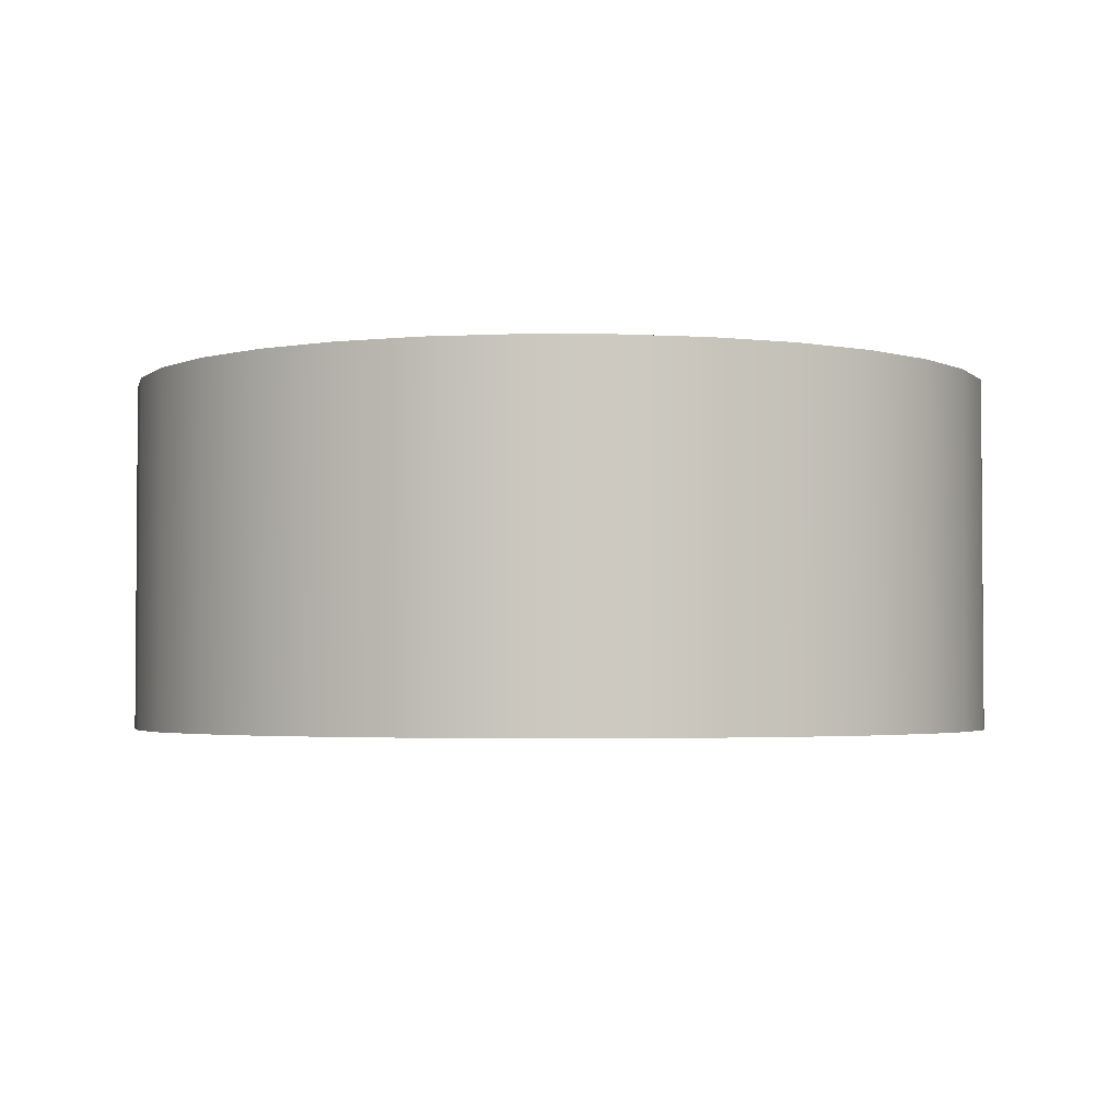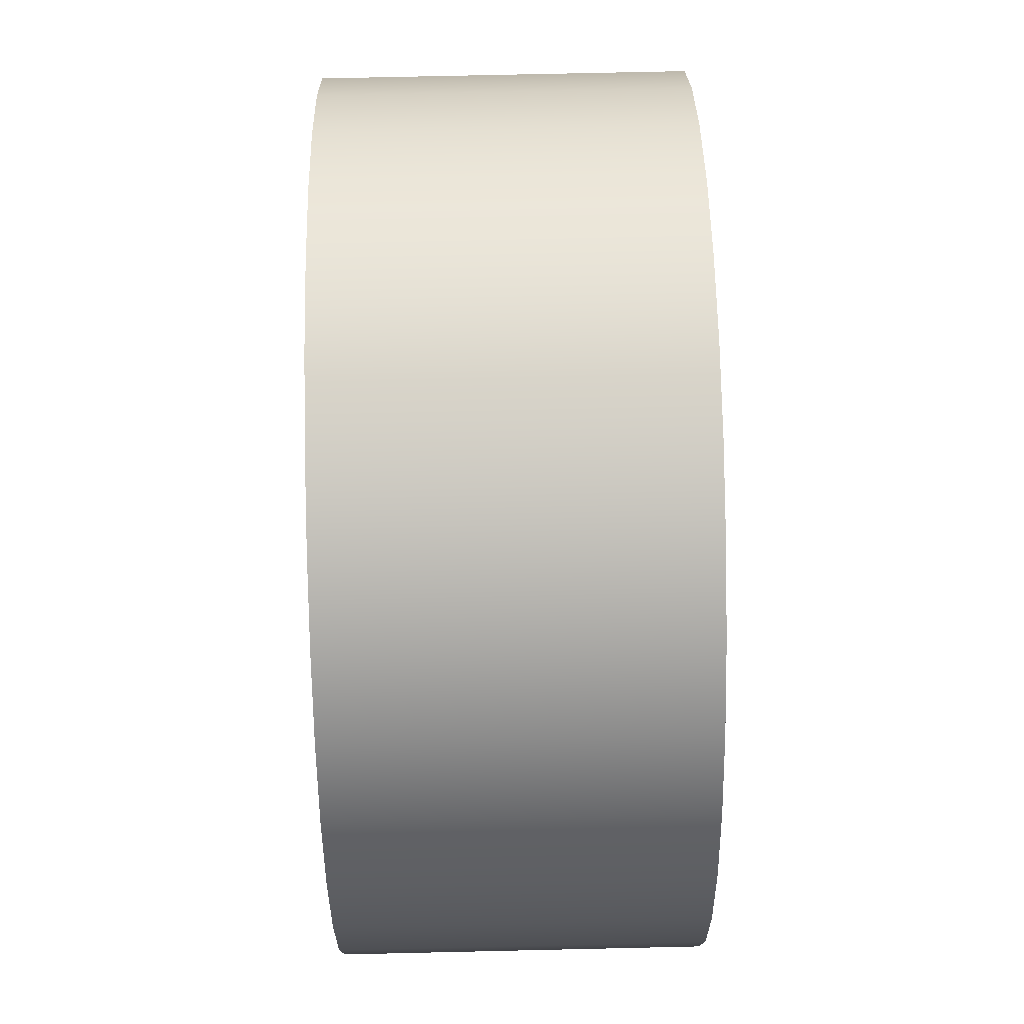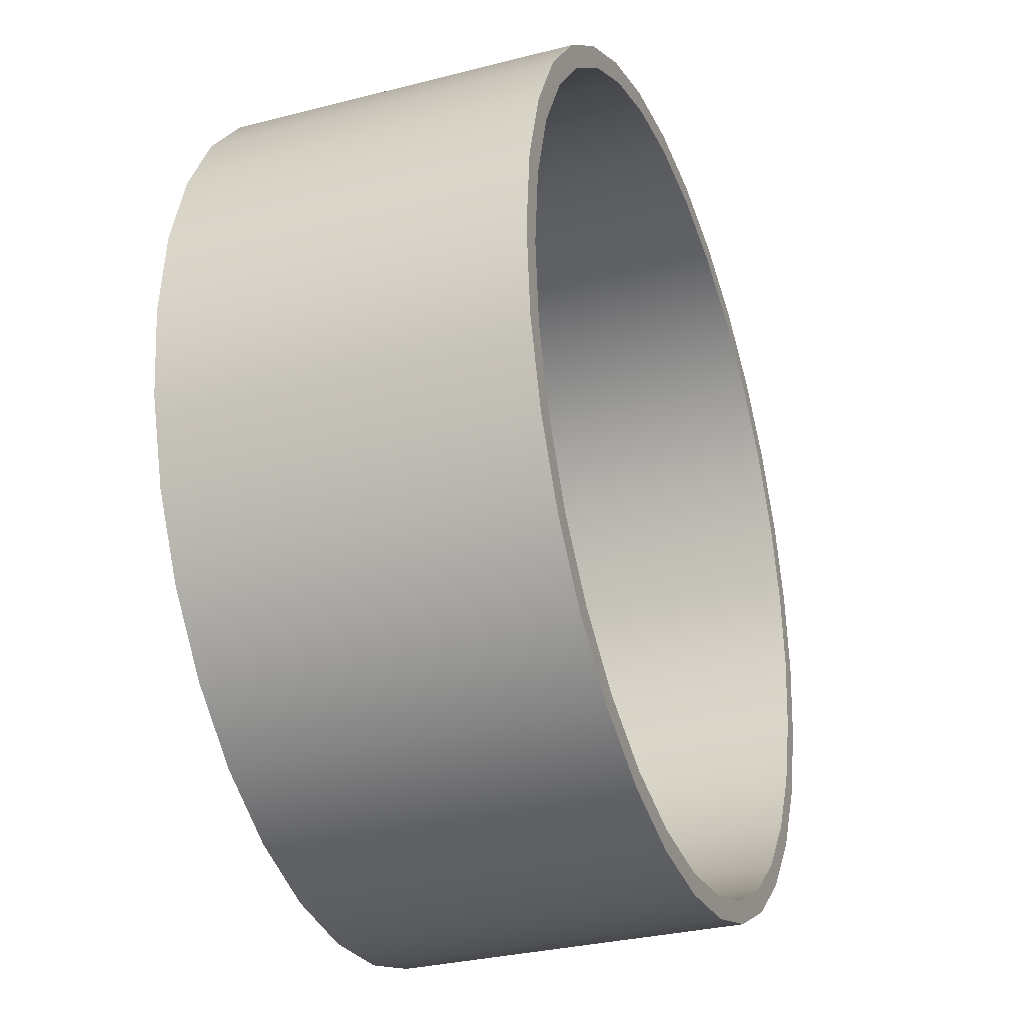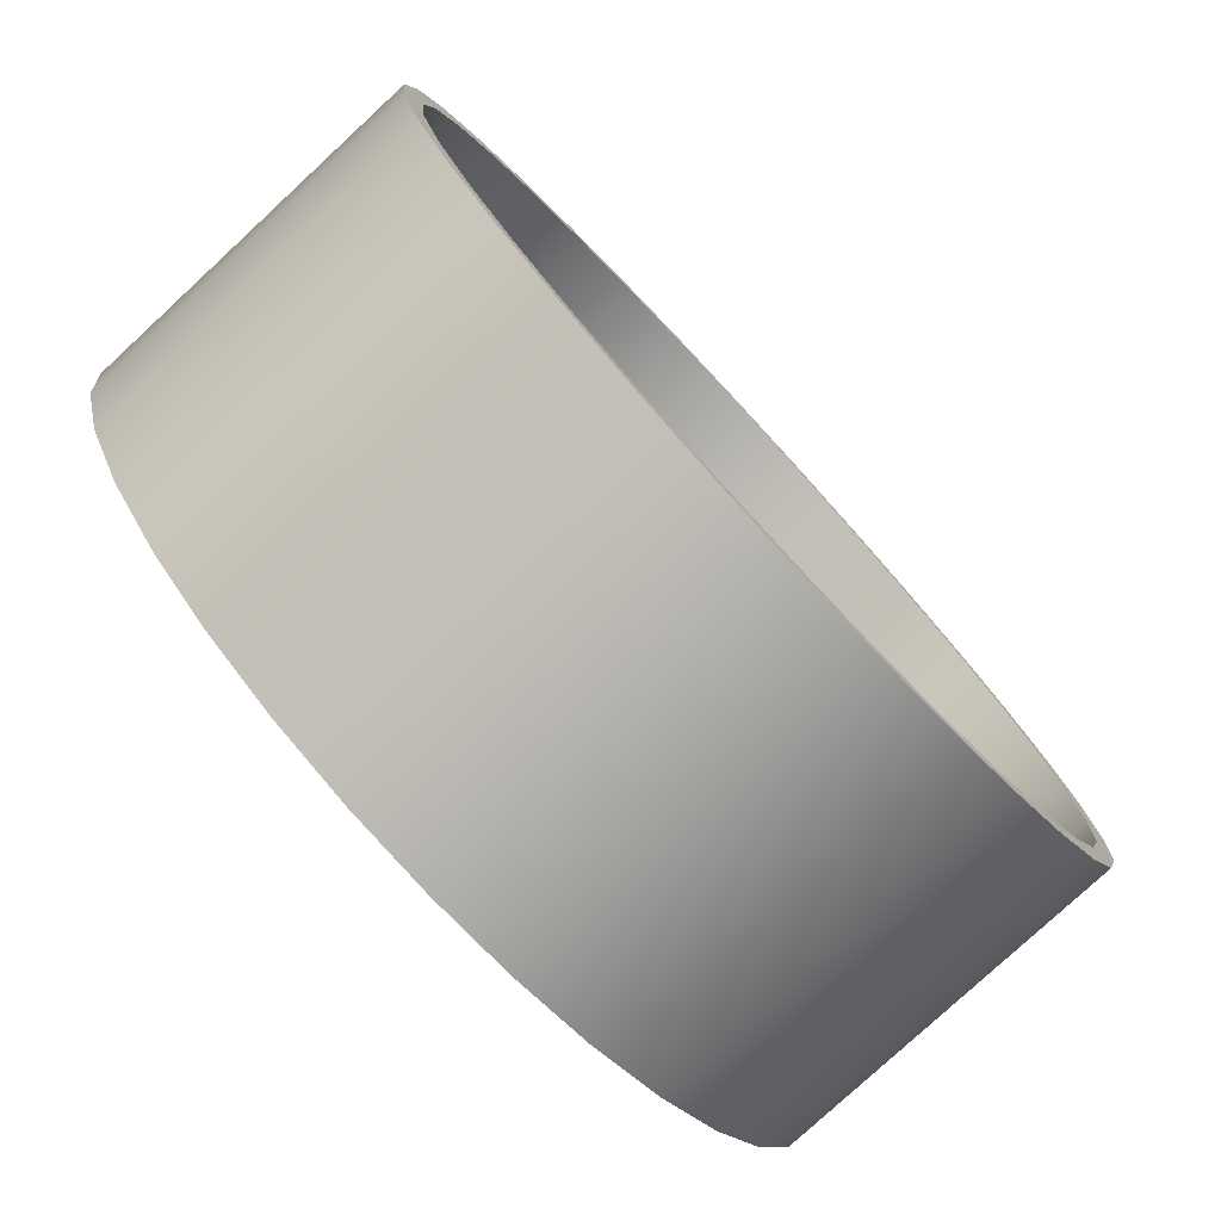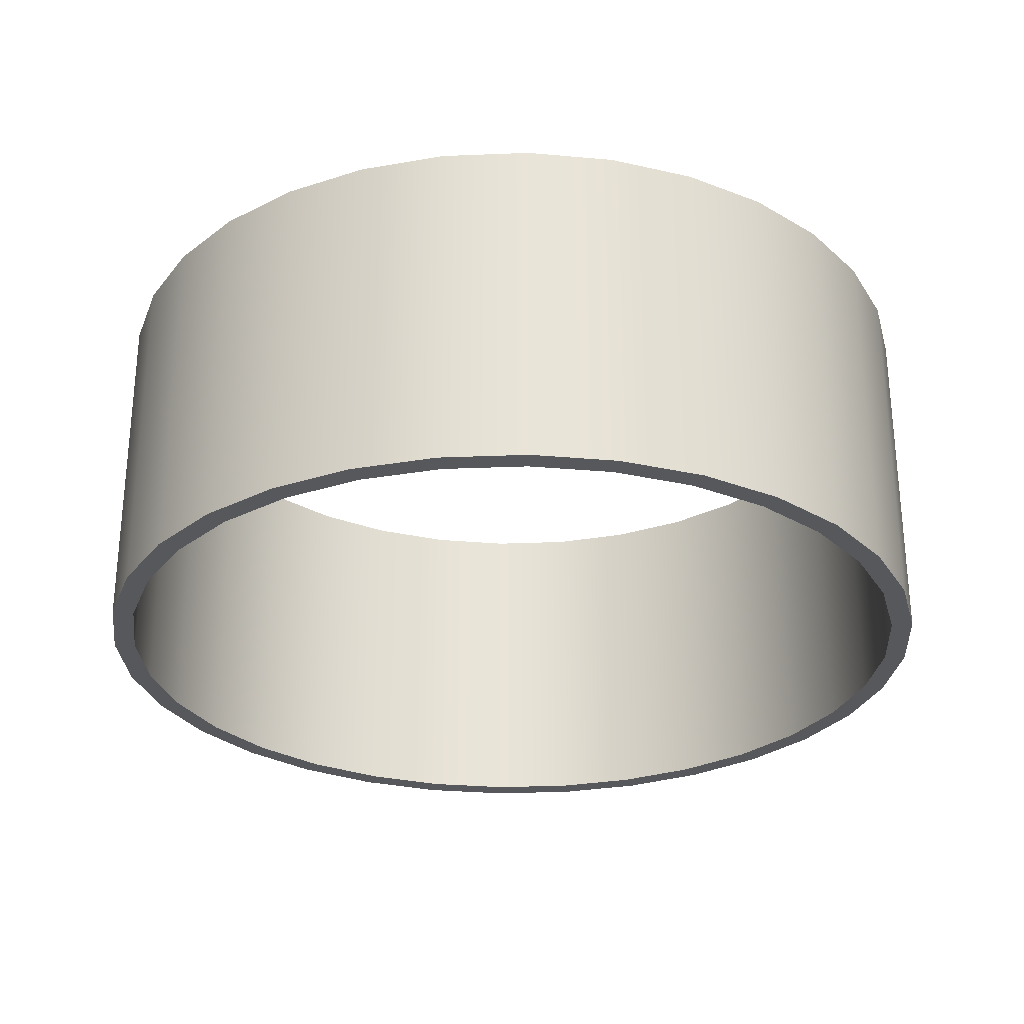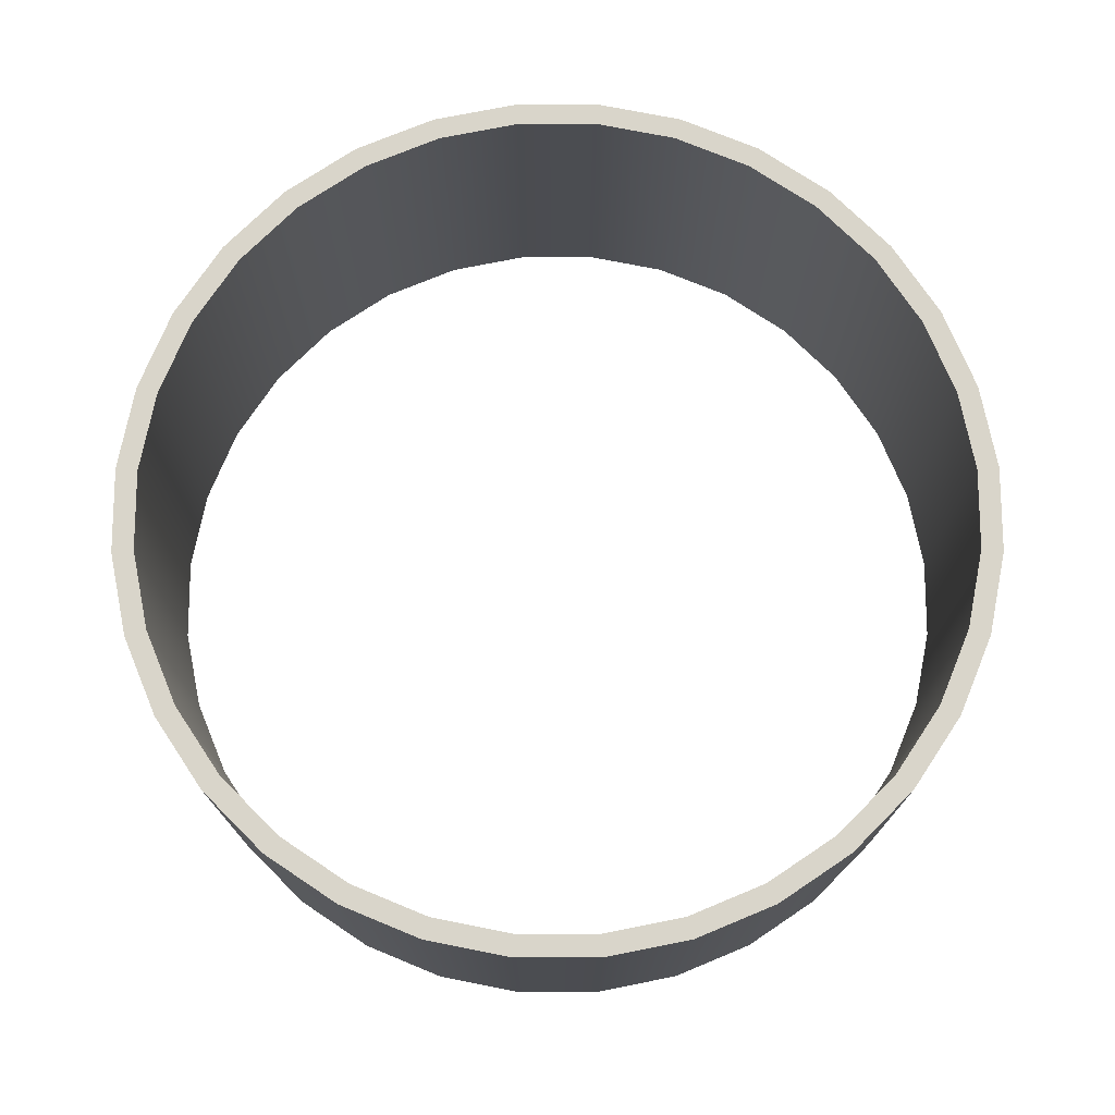
<metadata>
{"format":"obj","ext":"obj","renderer":"f3d","projection":"perspective","resolution":1024,"background":"white","views":[{"elev":-2.8,"azim":-51.5,"up":"+Y"},{"elev":71.4,"azim":88.7,"up":"+Z"},{"elev":-30.9,"azim":110.3,"up":"+Z"},{"elev":-78.6,"azim":-47.2,"up":"+Z"},{"elev":-28.3,"azim":155.4,"up":"+Y"},{"elev":74.4,"azim":-140.7,"up":"+Y"}]}
</metadata>
<code>
o Pipe_32
g Pipe_32
v -6.904 0 -1.025
v -7 0 -2
v -6.904 4 -1.025
v -7 4 -2
v -6.75 0 -2
v -6.659 0 -1.073
v -6.75 4 -2
v -6.659 4 -1.073
v -6.619 0 -0.08658
v -6.619 4 -0.08658
v -6.388 0 -0.1823
v -6.388 4 -0.1823
v -6.157 0 0.7779
v -6.157 4 0.7779
v -5.949 0 0.639
v -5.949 4 0.639
v -5.536 0 1.536
v -5.536 4 1.536
v -5.359 0 1.359
v -5.359 4 1.359
v -4.778 0 2.157
v -4.778 4 2.157
v -4.639 0 1.949
v -4.639 4 1.949
v -3.913 0 2.619
v -3.913 4 2.619
v -3.818 0 2.388
v -3.818 4 2.388
v -2.975 0 2.904
v -2.975 4 2.904
v -2.927 0 2.659
v -2.927 4 2.659
v -2 0 3
v -2 4 3
v -2 0 2.75
v -2 4 2.75
v -1.025 0 2.904
v -1.025 4 2.904
v -1.073 0 2.659
v -1.073 4 2.659
v -0.08658 0 2.619
v -0.08658 4 2.619
v -0.1823 0 2.388
v -0.1823 4 2.388
v 0.7779 0 2.157
v 0.7779 4 2.157
v 0.639 0 1.949
v 0.639 4 1.949
v 1.536 0 1.536
v 1.536 4 1.536
v 1.359 0 1.359
v 1.359 4 1.359
v 2.157 0 0.7779
v 2.157 4 0.7779
v 1.949 0 0.639
v 1.949 4 0.639
v 2.619 0 -0.08658
v 2.619 4 -0.08658
v 2.388 0 -0.1823
v 2.388 4 -0.1823
v 2.904 0 -1.025
v 2.904 4 -1.025
v 2.659 0 -1.073
v 2.659 4 -1.073
v 3 0 -2
v 3 4 -2
v 2.75 0 -2
v 2.75 4 -2
v 2.904 0 -2.975
v 2.904 4 -2.975
v 2.659 0 -2.927
v 2.659 4 -2.927
v 2.619 0 -3.913
v 2.619 4 -3.913
v 2.388 0 -3.818
v 2.388 4 -3.818
v 2.157 0 -4.778
v 2.157 4 -4.778
v 1.949 0 -4.639
v 1.949 4 -4.639
v 1.536 0 -5.536
v 1.536 4 -5.536
v 1.359 0 -5.359
v 1.359 4 -5.359
v 0.7779 0 -6.157
v 0.7779 4 -6.157
v 0.639 0 -5.949
v 0.639 4 -5.949
v -0.08658 0 -6.619
v -0.08658 4 -6.619
v -0.1823 0 -6.388
v -0.1823 4 -6.388
v -1.025 0 -6.904
v -1.025 4 -6.904
v -1.073 0 -6.659
v -1.073 4 -6.659
v -2 0 -7
v -2 4 -7
v -2 0 -6.75
v -2 4 -6.75
v -2.975 0 -6.904
v -2.975 4 -6.904
v -2.927 0 -6.659
v -2.927 4 -6.659
v -3.913 0 -6.619
v -3.913 4 -6.619
v -3.818 0 -6.388
v -3.818 4 -6.388
v -4.778 0 -6.157
v -4.778 4 -6.157
v -4.639 0 -5.949
v -4.639 4 -5.949
v -5.536 0 -5.536
v -5.536 4 -5.536
v -5.359 0 -5.359
v -5.359 4 -5.359
v -6.157 0 -4.778
v -6.157 4 -4.778
v -5.949 0 -4.639
v -5.949 4 -4.639
v -6.619 0 -3.913
v -6.619 4 -3.913
v -6.388 0 -3.818
v -6.388 4 -3.818
v -6.904 0 -2.975
v -6.904 4 -2.975
v -6.659 0 -2.927
v -6.659 4 -2.927
f 3 4 2 1
f 7 8 6 5
f 10 3 1 9
f 8 12 11 6
f 14 10 9 13
f 12 16 15 11
f 18 14 13 17
f 16 20 19 15
f 22 18 17 21
f 20 24 23 19
f 26 22 21 25
f 24 28 27 23
f 30 26 25 29
f 28 32 31 27
f 34 30 29 33
f 32 36 35 31
f 38 34 33 37
f 36 40 39 35
f 42 38 37 41
f 40 44 43 39
f 46 42 41 45
f 44 48 47 43
f 50 46 45 49
f 48 52 51 47
f 54 50 49 53
f 52 56 55 51
f 58 54 53 57
f 56 60 59 55
f 62 58 57 61
f 60 64 63 59
f 66 62 61 65
f 64 68 67 63
f 70 66 65 69
f 68 72 71 67
f 74 70 69 73
f 72 76 75 71
f 78 74 73 77
f 76 80 79 75
f 82 78 77 81
f 80 84 83 79
f 86 82 81 85
f 84 88 87 83
f 90 86 85 89
f 88 92 91 87
f 94 90 89 93
f 92 96 95 91
f 98 94 93 97
f 96 100 99 95
f 102 98 97 101
f 100 104 103 99
f 106 102 101 105
f 104 108 107 103
f 110 106 105 109
f 108 112 111 107
f 114 110 109 113
f 112 116 115 111
f 118 114 113 117
f 116 120 119 115
f 122 118 117 121
f 120 124 123 119
f 126 122 121 125
f 124 128 127 123
f 4 126 125 2
f 128 7 5 127
f 5 6 1 2
f 8 7 4 3
f 6 11 9 1
f 12 8 3 10
f 11 15 13 9
f 16 12 10 14
f 15 19 17 13
f 20 16 14 18
f 19 23 21 17
f 24 20 18 22
f 23 27 25 21
f 28 24 22 26
f 27 31 29 25
f 32 28 26 30
f 31 35 33 29
f 36 32 30 34
f 35 39 37 33
f 40 36 34 38
f 39 43 41 37
f 44 40 38 42
f 43 47 45 41
f 48 44 42 46
f 47 51 49 45
f 52 48 46 50
f 51 55 53 49
f 56 52 50 54
f 55 59 57 53
f 60 56 54 58
f 59 63 61 57
f 64 60 58 62
f 63 67 65 61
f 68 64 62 66
f 67 71 69 65
f 72 68 66 70
f 71 75 73 69
f 76 72 70 74
f 75 79 77 73
f 80 76 74 78
f 79 83 81 77
f 84 80 78 82
f 83 87 85 81
f 88 84 82 86
f 87 91 89 85
f 92 88 86 90
f 91 95 93 89
f 96 92 90 94
f 95 99 97 93
f 100 96 94 98
f 99 103 101 97
f 104 100 98 102
f 103 107 105 101
f 108 104 102 106
f 107 111 109 105
f 112 108 106 110
f 111 115 113 109
f 116 112 110 114
f 115 119 117 113
f 120 116 114 118
f 119 123 121 117
f 124 120 118 122
f 123 127 125 121
f 128 124 122 126
f 127 5 2 125
f 7 128 126 4

</code>
